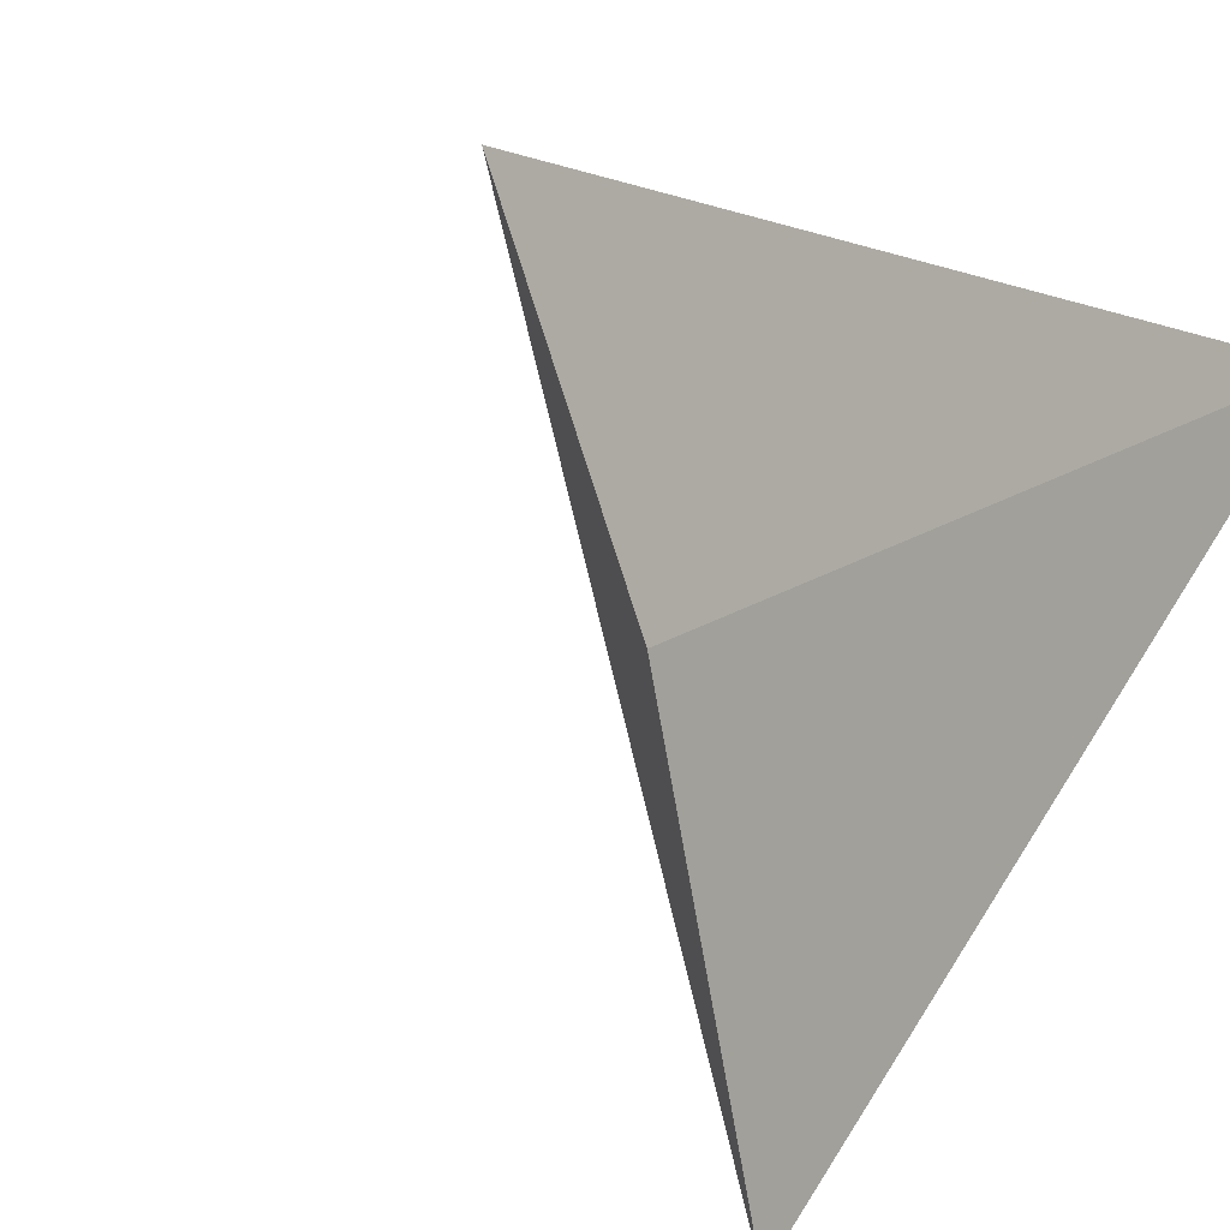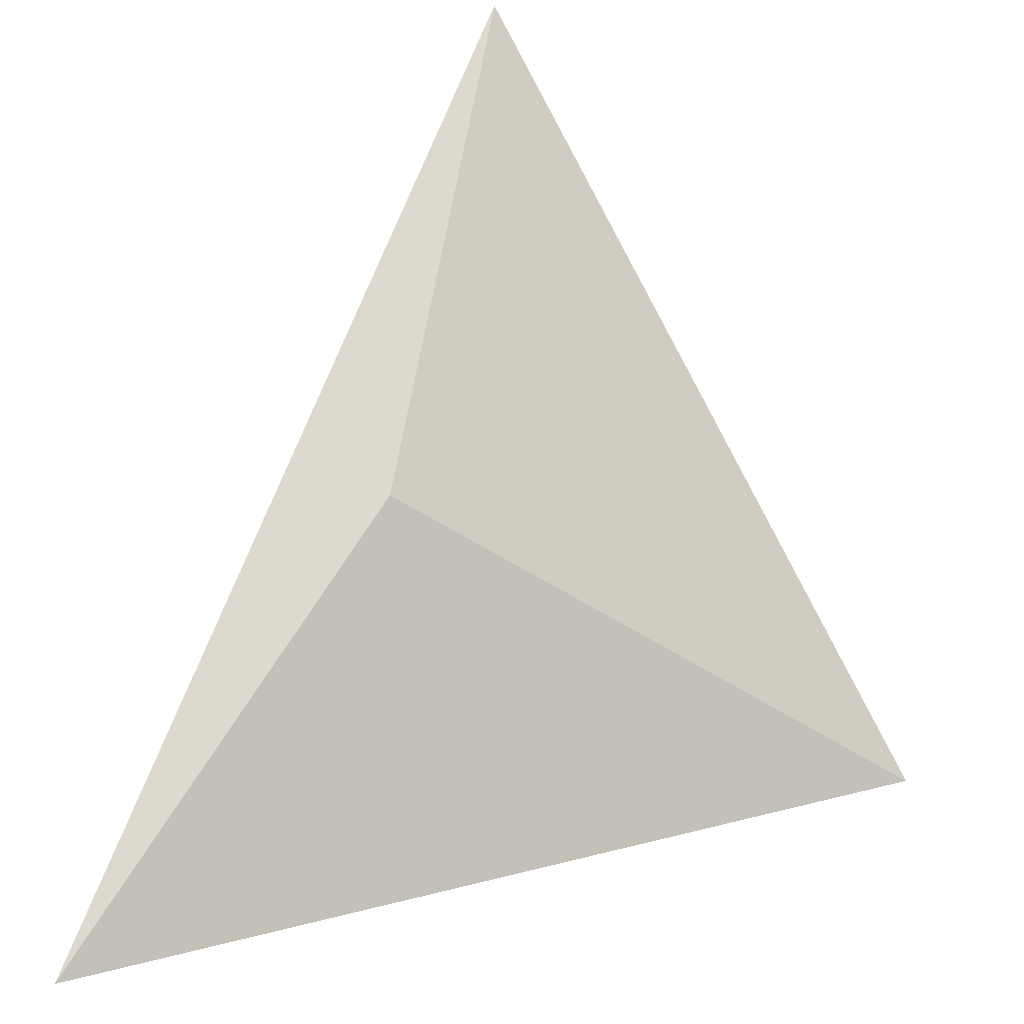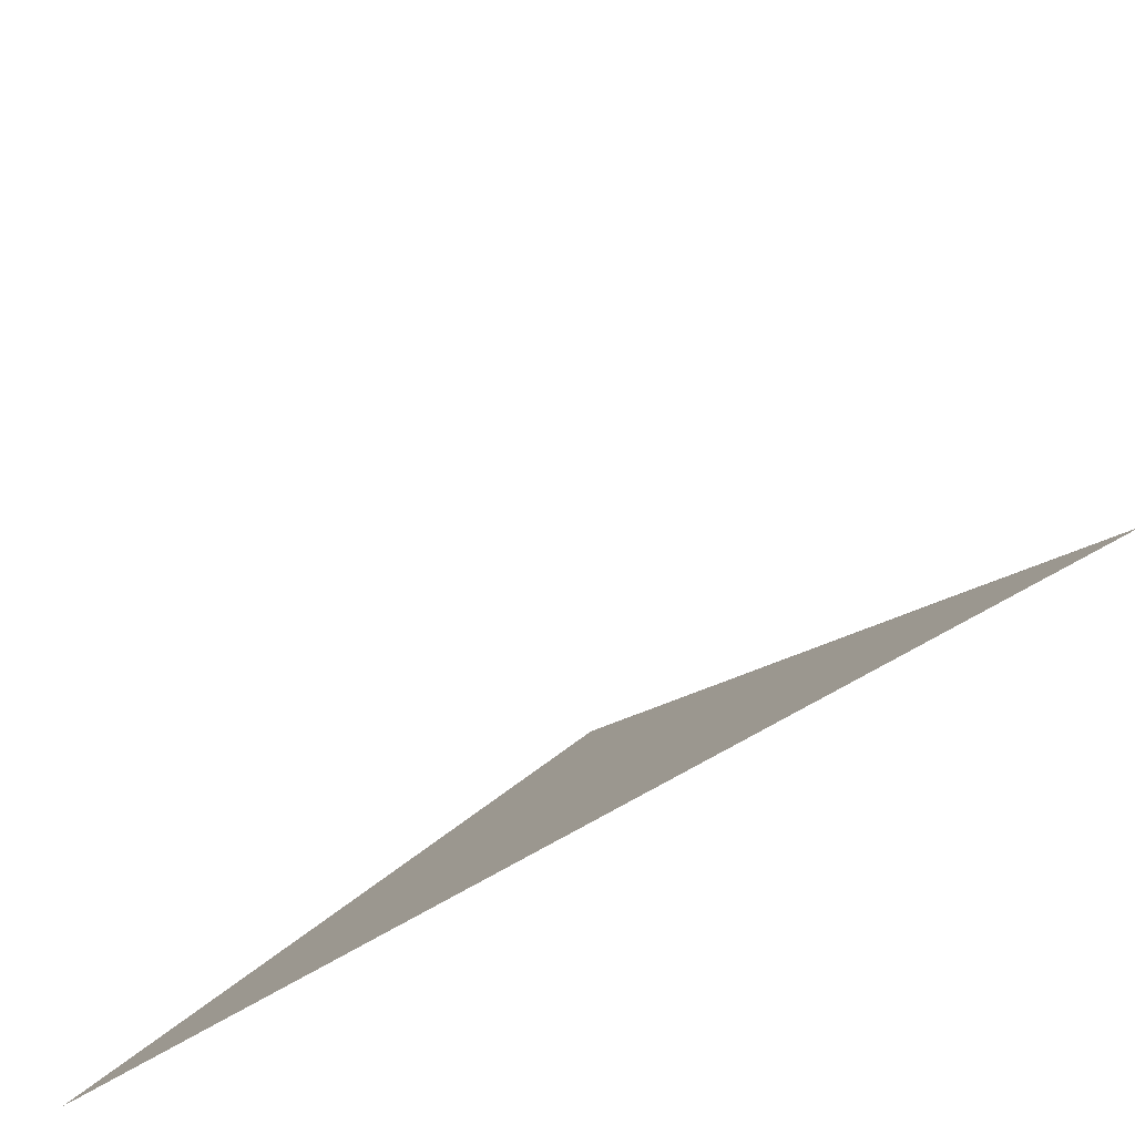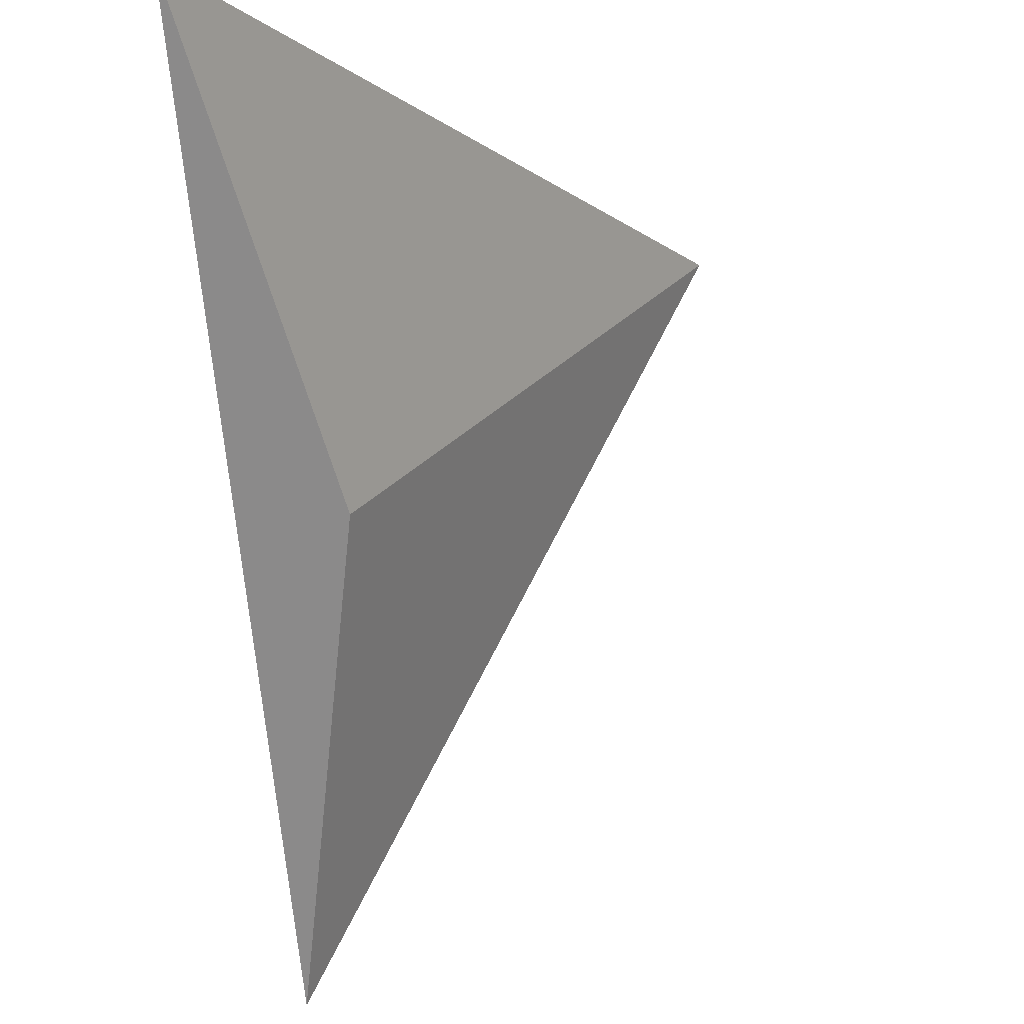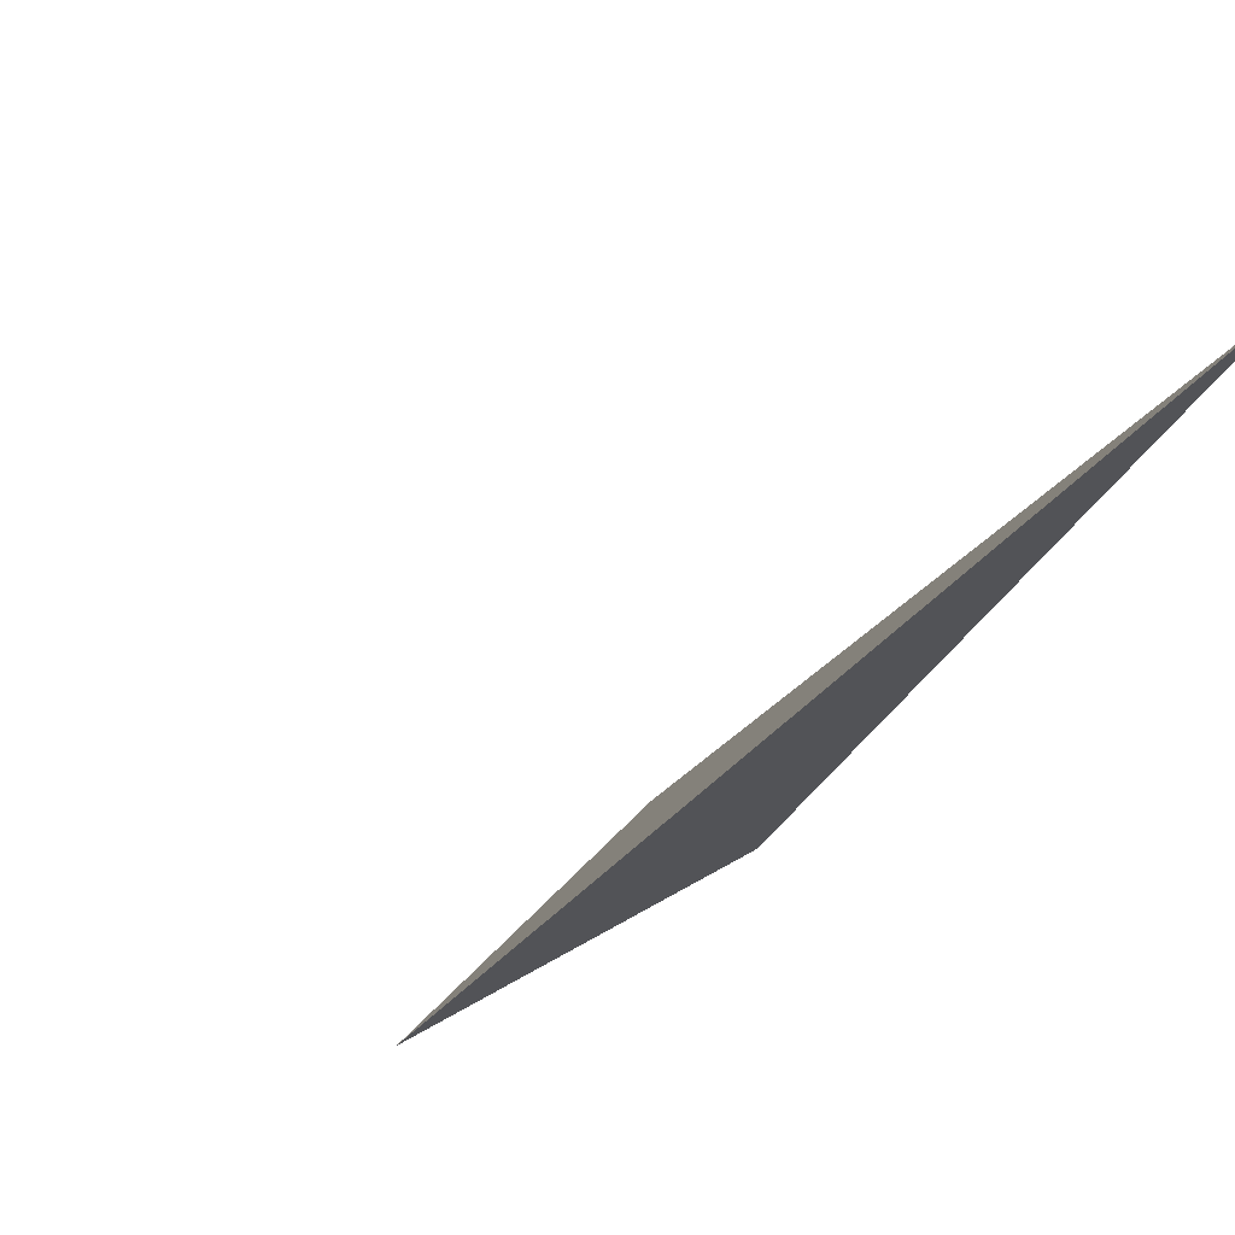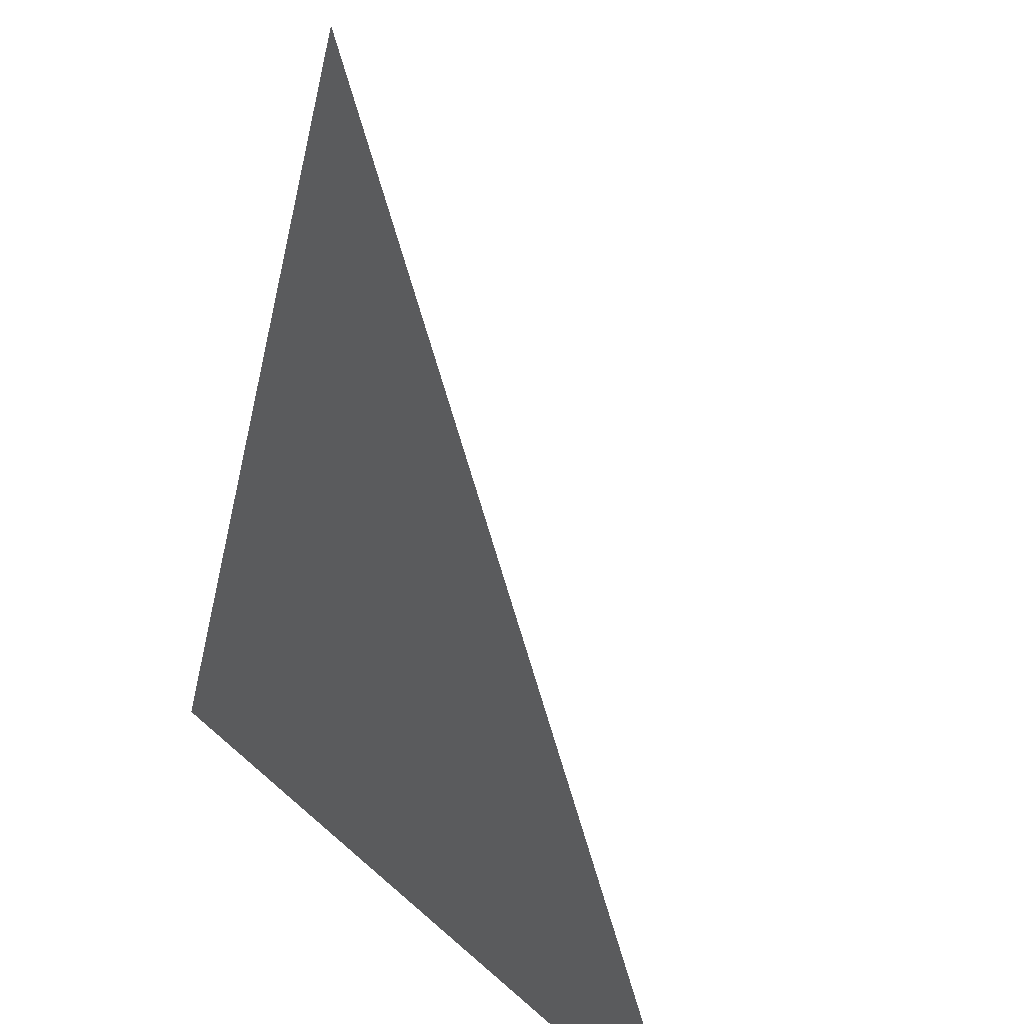
<metadata>
{"format":"obj","ext":"obj","renderer":"f3d","projection":"perspective","resolution":1024,"background":"white","views":[{"elev":76.0,"azim":121.4,"up":"+Y"},{"elev":21.7,"azim":121.2,"up":"+Z"},{"elev":-60.1,"azim":179.8,"up":"+Z"},{"elev":72.7,"azim":83.7,"up":"+Z"},{"elev":2.2,"azim":150.1,"up":"+Y"},{"elev":-79.3,"azim":73.5,"up":"+Z"}]}
</metadata>
<code>
v  1.314  0.08257  1.314
v  1.635  0  1.025
v  1.025  0.4033  1.025
v  1.025  0  1.635
f 1 3 2
f 1 4 3
f 1 2 4
f 2 3 4

</code>
